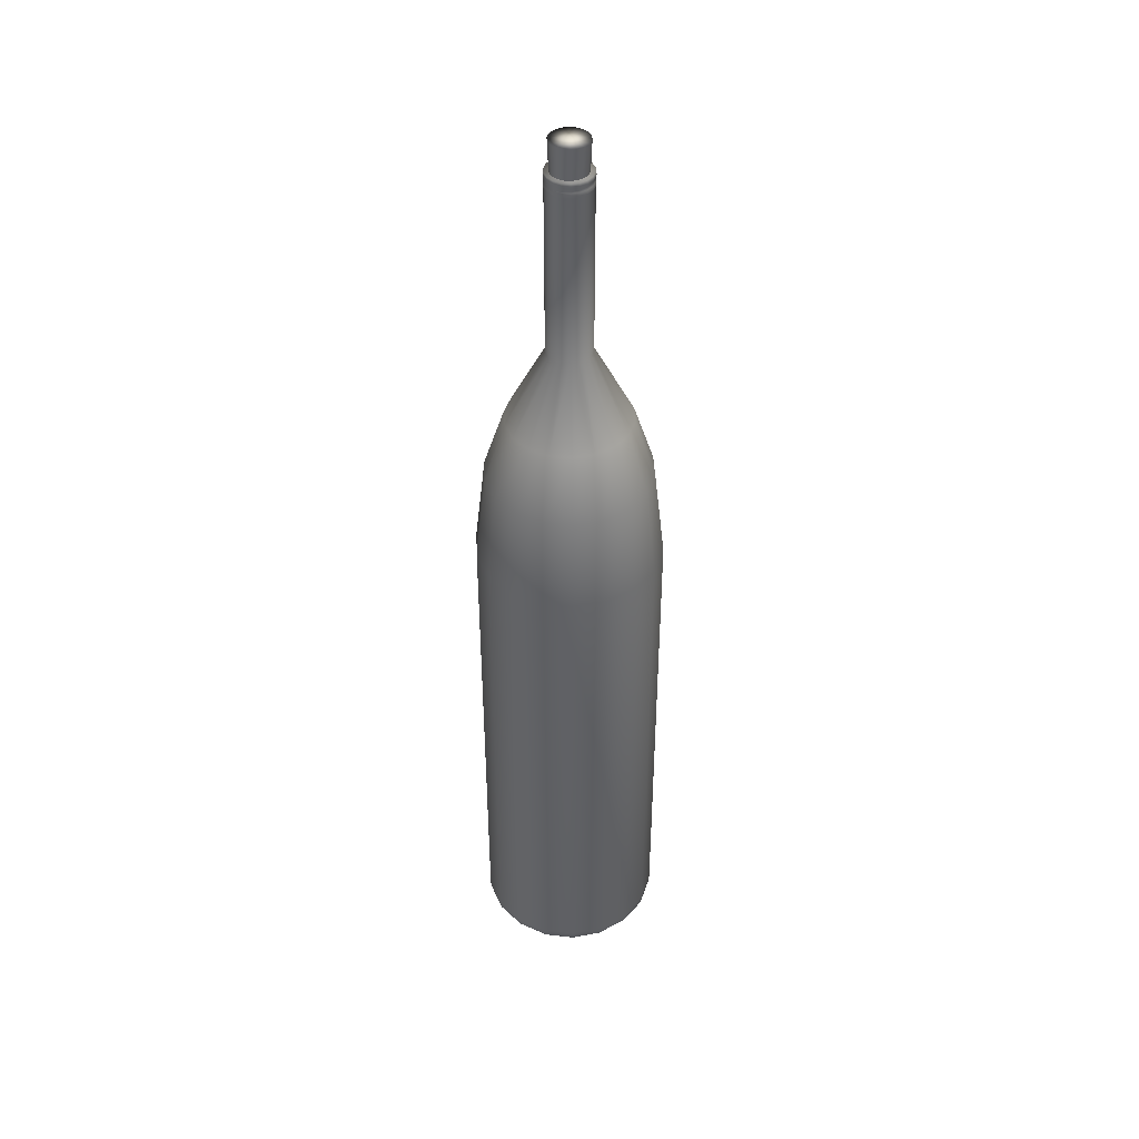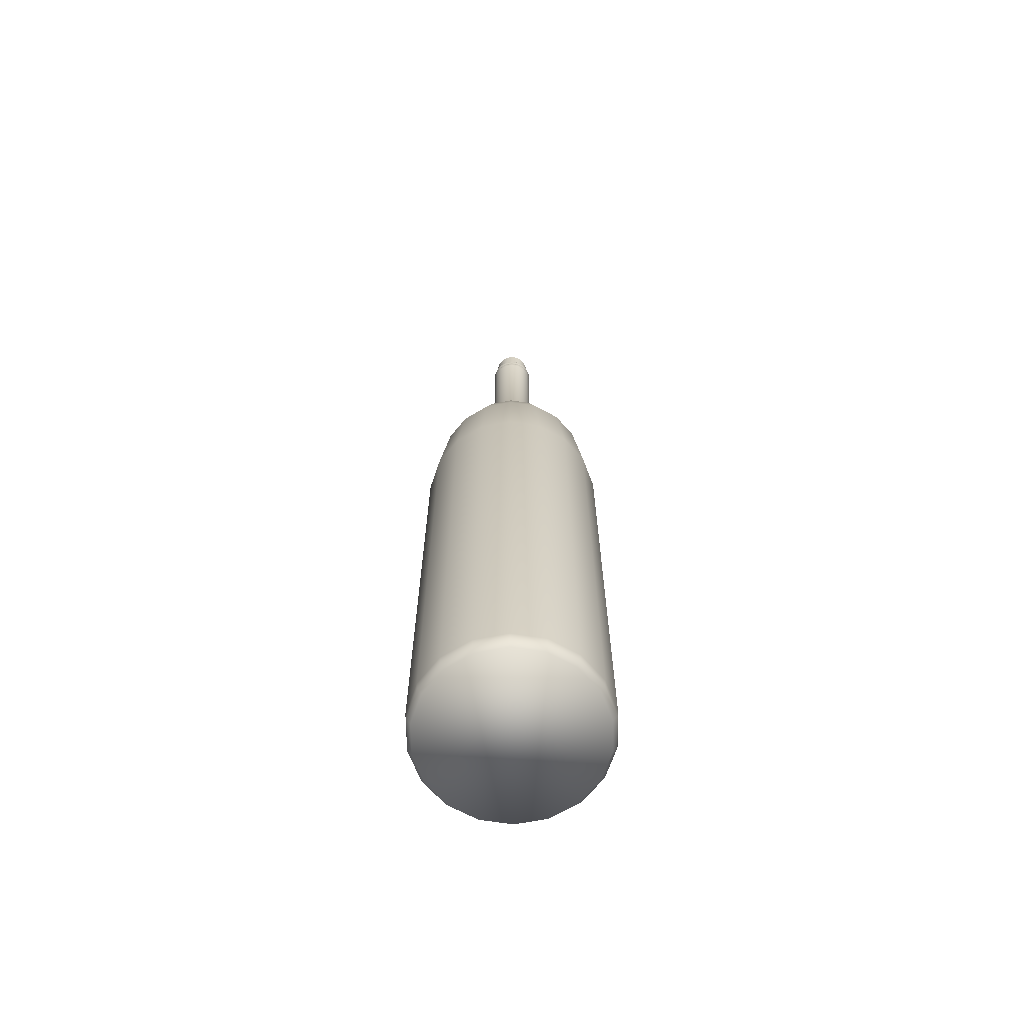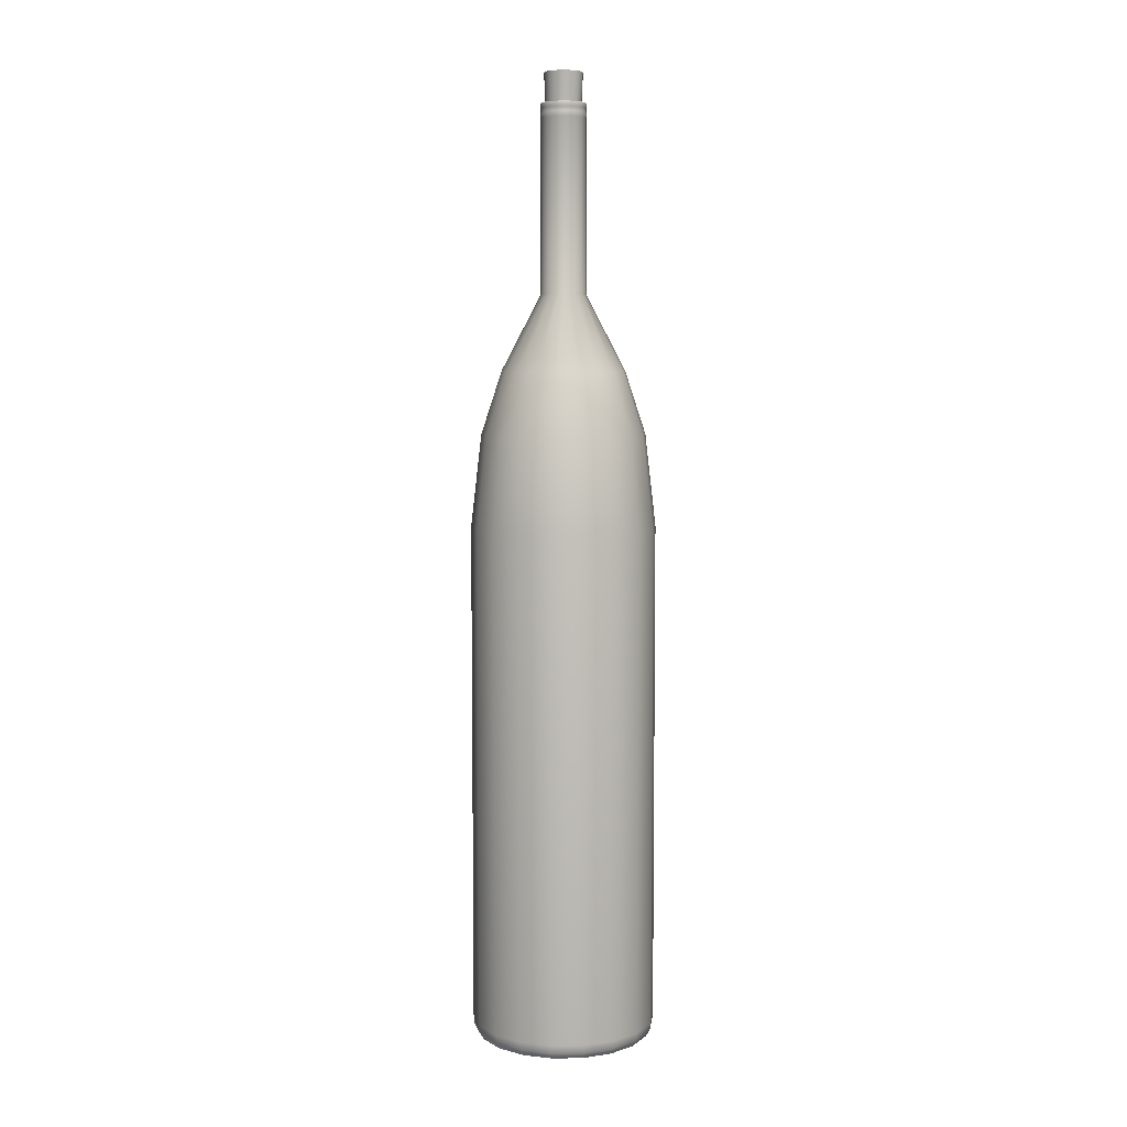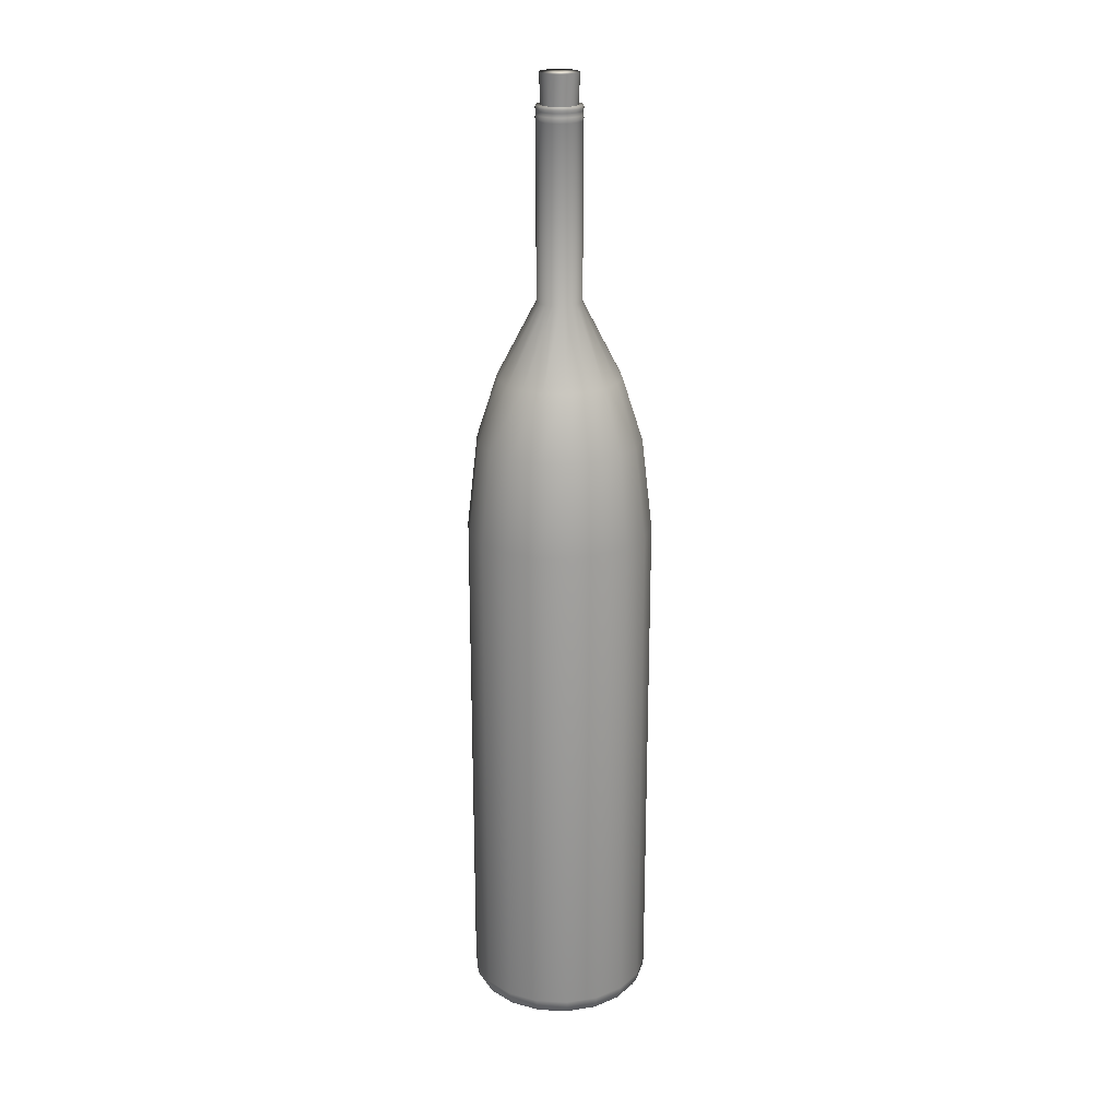
<metadata>
{"format":"obj","ext":"obj","renderer":"f3d","projection":"perspective","resolution":1024,"background":"white","views":[{"elev":42.4,"azim":103.9,"up":"+Y"},{"elev":-66.5,"azim":67.4,"up":"+Y"},{"elev":6.5,"azim":53.6,"up":"+Y"},{"elev":21.8,"azim":21.3,"up":"+Y"}]}
</metadata>
<code>
g default
v -23.02 5.291 -43.49
v -23.02 5.291 -43.56
v -23.01 5.307 -43.57
v -23.01 5.307 -43.49
v -23.06 5.291 -43.63
v -23.05 5.307 -43.64
v -23.11 5.291 -43.68
v -23.11 5.307 -43.69
v -23.18 5.291 -43.71
v -23.18 5.307 -43.72
v -23.26 5.291 -43.72
v -23.26 5.307 -43.73
v -23.33 5.291 -43.7
v -23.34 5.307 -43.71
v -23.39 5.291 -43.65
v -23.4 5.307 -43.66
v -23.44 5.291 -43.59
v -23.45 5.307 -43.59
v -23.45 5.291 -43.51
v -23.46 5.307 -43.52
v -23.45 5.291 -43.44
v -23.46 5.307 -43.44
v -23.41 5.291 -43.37
v -23.42 5.307 -43.36
v -23.36 5.291 -43.32
v -23.36 5.307 -43.31
v -23.29 5.291 -43.29
v -23.29 5.307 -43.28
v -23.21 5.291 -43.28
v -23.21 5.307 -43.27
v -23.14 5.291 -43.3
v -23.13 5.307 -43.29
v -23.08 5.291 -43.35
v -23.07 5.307 -43.34
v -23.03 5.291 -43.41
v -23.02 5.307 -43.41
v -23.01 5.328 -43.57
v -23 5.328 -43.49
v -23.05 5.328 -43.64
v -23.11 5.328 -43.69
v -23.18 5.328 -43.73
v -23.26 5.328 -43.73
v -23.34 5.328 -43.71
v -23.4 5.328 -43.66
v -23.45 5.328 -43.59
v -23.47 5.328 -43.52
v -23.46 5.328 -43.44
v -23.42 5.328 -43.36
v -23.36 5.328 -43.31
v -23.29 5.328 -43.28
v -23.21 5.328 -43.27
v -23.13 5.328 -43.29
v -23.07 5.328 -43.34
v -23.02 5.328 -43.41
v -23.01 6.596 -43.57
v -23 6.596 -43.49
v -23.05 6.596 -43.64
v -23.11 6.596 -43.69
v -23.18 6.596 -43.73
v -23.26 6.596 -43.73
v -23.34 6.596 -43.71
v -23.4 6.596 -43.66
v -23.45 6.596 -43.59
v -23.47 6.596 -43.52
v -23.46 6.596 -43.44
v -23.42 6.596 -43.36
v -23.36 6.596 -43.31
v -23.29 6.596 -43.28
v -23.21 6.596 -43.27
v -23.13 6.596 -43.29
v -23.07 6.596 -43.34
v -23.02 6.596 -43.41
v -23.04 6.828 -43.56
v -23.03 6.828 -43.49
v -23.07 6.828 -43.62
v -23.12 6.828 -43.67
v -23.19 6.828 -43.7
v -23.26 6.828 -43.71
v -23.33 6.828 -43.69
v -23.38 6.828 -43.64
v -23.42 6.828 -43.58
v -23.44 6.828 -43.51
v -23.43 6.828 -43.44
v -23.4 6.828 -43.38
v -23.35 6.828 -43.33
v -23.28 6.828 -43.3
v -23.21 6.828 -43.3
v -23.14 6.828 -43.32
v -23.09 6.828 -43.36
v -23.05 6.828 -43.42
v -23.09 6.986 -43.54
v -23.08 6.986 -43.49
v -23.11 6.986 -43.59
v -23.15 6.986 -43.63
v -23.2 6.986 -43.65
v -23.25 6.986 -43.65
v -23.3 6.986 -43.64
v -23.35 6.986 -43.61
v -23.38 6.986 -43.56
v -23.39 6.986 -43.51
v -23.38 6.986 -43.46
v -23.36 6.986 -43.41
v -23.32 6.986 -43.37
v -23.27 6.986 -43.35
v -23.22 6.986 -43.35
v -23.17 6.986 -43.36
v -23.12 6.986 -43.39
v -23.09 6.986 -43.44
v -23.18 7.175 -43.52
v -23.18 7.175 -43.5
v -23.19 7.175 -43.53
v -23.2 7.175 -43.55
v -23.22 7.175 -43.56
v -23.24 7.175 -43.56
v -23.26 7.175 -43.55
v -23.28 7.175 -43.54
v -23.29 7.175 -43.52
v -23.29 7.175 -43.5
v -23.29 7.175 -43.48
v -23.28 7.175 -43.47
v -23.27 7.175 -43.45
v -23.25 7.175 -43.45
v -23.23 7.175 -43.44
v -23.21 7.175 -43.45
v -23.19 7.175 -43.46
v -23.18 7.175 -43.48
v -23.18 7.603 -43.52
v -23.18 7.603 -43.5
v -23.19 7.603 -43.53
v -23.2 7.603 -43.55
v -23.22 7.603 -43.56
v -23.24 7.603 -43.56
v -23.26 7.603 -43.55
v -23.28 7.603 -43.54
v -23.29 7.603 -43.52
v -23.29 7.603 -43.5
v -23.29 7.603 -43.48
v -23.28 7.603 -43.47
v -23.27 7.603 -43.45
v -23.25 7.603 -43.45
v -23.23 7.603 -43.44
v -23.21 7.603 -43.45
v -23.19 7.603 -43.46
v -23.18 7.603 -43.48
v -23.18 7.61 -43.52
v -23.18 7.61 -43.5
v -23.19 7.61 -43.53
v -23.2 7.61 -43.55
v -23.22 7.61 -43.56
v -23.24 7.61 -43.56
v -23.26 7.61 -43.55
v -23.28 7.61 -43.54
v -23.29 7.61 -43.52
v -23.29 7.61 -43.5
v -23.29 7.61 -43.48
v -23.28 7.61 -43.47
v -23.27 7.61 -43.45
v -23.25 7.61 -43.44
v -23.23 7.61 -43.44
v -23.21 7.61 -43.45
v -23.19 7.61 -43.46
v -23.18 7.61 -43.48
v -23.18 7.616 -43.52
v -23.18 7.616 -43.5
v -23.19 7.616 -43.53
v -23.2 7.616 -43.55
v -23.22 7.616 -43.56
v -23.24 7.616 -43.56
v -23.26 7.616 -43.55
v -23.28 7.616 -43.54
v -23.29 7.616 -43.52
v -23.29 7.616 -43.5
v -23.29 7.616 -43.48
v -23.28 7.616 -43.47
v -23.27 7.616 -43.45
v -23.25 7.616 -43.45
v -23.23 7.616 -43.44
v -23.21 7.616 -43.45
v -23.19 7.616 -43.46
v -23.18 7.616 -43.48
v -23.18 7.626 -43.52
v -23.18 7.626 -43.5
v -23.19 7.626 -43.53
v -23.2 7.626 -43.55
v -23.22 7.626 -43.56
v -23.24 7.626 -43.56
v -23.26 7.626 -43.55
v -23.28 7.626 -43.54
v -23.29 7.626 -43.52
v -23.29 7.626 -43.5
v -23.29 7.626 -43.48
v -23.28 7.626 -43.47
v -23.27 7.626 -43.45
v -23.25 7.626 -43.45
v -23.23 7.626 -43.44
v -23.21 7.626 -43.45
v -23.19 7.626 -43.46
v -23.18 7.626 -43.48
v -23.18 7.633 -43.52
v -23.18 7.633 -43.5
v -23.19 7.633 -43.53
v -23.2 7.633 -43.55
v -23.22 7.633 -43.56
v -23.24 7.633 -43.56
v -23.26 7.633 -43.55
v -23.28 7.633 -43.54
v -23.29 7.633 -43.52
v -23.29 7.633 -43.5
v -23.29 7.633 -43.48
v -23.28 7.633 -43.47
v -23.27 7.633 -43.45
v -23.25 7.633 -43.44
v -23.23 7.633 -43.44
v -23.21 7.633 -43.45
v -23.19 7.633 -43.46
v -23.18 7.633 -43.48
v -23.18 7.639 -43.52
v -23.18 7.639 -43.5
v -23.19 7.639 -43.53
v -23.2 7.639 -43.55
v -23.22 7.639 -43.56
v -23.24 7.639 -43.56
v -23.26 7.639 -43.55
v -23.28 7.639 -43.54
v -23.29 7.639 -43.52
v -23.29 7.639 -43.5
v -23.29 7.639 -43.48
v -23.28 7.639 -43.47
v -23.27 7.639 -43.45
v -23.25 7.639 -43.45
v -23.23 7.639 -43.44
v -23.21 7.639 -43.45
v -23.19 7.639 -43.46
v -23.18 7.639 -43.48
v -23.19 7.564 -43.5
v -23.19 7.714 -43.51
v -23.19 7.714 -43.5
v -23.2 7.564 -43.51
v -23.2 7.714 -43.53
v -23.2 7.564 -43.53
v -23.21 7.714 -43.54
v -23.21 7.564 -43.54
v -23.22 7.714 -43.55
v -23.23 7.564 -43.54
v -23.24 7.714 -43.55
v -23.24 7.564 -43.54
v -23.26 7.714 -43.54
v -23.25 7.564 -43.54
v -23.27 7.714 -43.53
v -23.27 7.564 -43.53
v -23.28 7.714 -43.52
v -23.27 7.564 -43.52
v -23.28 7.714 -43.5
v -23.28 7.564 -43.5
v -23.28 7.714 -43.49
v -23.28 7.564 -43.49
v -23.27 7.714 -43.47
v -23.27 7.564 -43.48
v -23.26 7.714 -43.46
v -23.26 7.564 -43.47
v -23.25 7.714 -43.45
v -23.25 7.564 -43.46
v -23.23 7.714 -43.45
v -23.23 7.564 -43.46
v -23.21 7.714 -43.46
v -23.22 7.564 -43.46
v -23.2 7.714 -43.47
v -23.21 7.564 -43.47
v -23.19 7.714 -43.48
v -23.2 7.564 -43.48
v -23.24 7.714 -43.5
g Botella_003_Botellas_003_lambert2SG_001
f 1 2 3
f 3 4 1
f 2 5 6
f 6 3 2
f 5 7 8
f 8 6 5
f 7 9 10
f 10 8 7
f 9 11 12
f 12 10 9
f 11 13 14
f 14 12 11
f 13 15 16
f 16 14 13
f 15 17 18
f 18 16 15
f 17 19 20
f 20 18 17
f 19 21 22
f 22 20 19
f 21 23 24
f 24 22 21
f 23 25 26
f 26 24 23
f 25 27 28
f 28 26 25
f 27 29 30
f 30 28 27
f 29 31 32
f 32 30 29
f 31 33 34
f 34 32 31
f 33 35 36
f 36 34 33
f 35 1 4
f 4 36 35
f 4 3 37
f 37 38 4
f 3 6 39
f 39 37 3
f 6 8 40
f 40 39 6
f 8 10 41
f 41 40 8
f 10 12 42
f 42 41 10
f 12 14 43
f 43 42 12
f 14 16 44
f 44 43 14
f 16 18 45
f 45 44 16
f 18 20 46
f 46 45 18
f 20 22 47
f 47 46 20
f 22 24 48
f 48 47 22
f 24 26 49
f 49 48 24
f 26 28 50
f 50 49 26
f 28 30 51
f 51 50 28
f 30 32 52
f 52 51 30
f 32 34 53
f 53 52 32
f 34 36 54
f 54 53 34
f 36 4 38
f 38 54 36
f 38 37 55
f 55 56 38
f 37 39 57
f 57 55 37
f 39 40 58
f 58 57 39
f 40 41 59
f 59 58 40
f 41 42 60
f 60 59 41
f 42 43 61
f 61 60 42
f 43 44 62
f 62 61 43
f 44 45 63
f 63 62 44
f 45 46 64
f 64 63 45
f 46 47 65
f 65 64 46
f 47 48 66
f 66 65 47
f 48 49 67
f 67 66 48
f 49 50 68
f 68 67 49
f 50 51 69
f 69 68 50
f 51 52 70
f 70 69 51
f 52 53 71
f 71 70 52
f 53 54 72
f 72 71 53
f 54 38 56
f 56 72 54
f 56 55 73
f 73 74 56
f 55 57 75
f 75 73 55
f 57 58 76
f 76 75 57
f 58 59 77
f 77 76 58
f 59 60 78
f 78 77 59
f 60 61 79
f 79 78 60
f 61 62 80
f 80 79 61
f 62 63 81
f 81 80 62
f 63 64 82
f 82 81 63
f 64 65 83
f 83 82 64
f 65 66 84
f 84 83 65
f 66 67 85
f 85 84 66
f 67 68 86
f 86 85 67
f 68 69 87
f 87 86 68
f 69 70 88
f 88 87 69
f 70 71 89
f 89 88 70
f 71 72 90
f 90 89 71
f 72 56 74
f 74 90 72
f 74 73 91
f 91 92 74
f 73 75 93
f 93 91 73
f 75 76 94
f 94 93 75
f 76 77 95
f 95 94 76
f 77 78 96
f 96 95 77
f 78 79 97
f 97 96 78
f 79 80 98
f 98 97 79
f 80 81 99
f 99 98 80
f 81 82 100
f 100 99 81
f 82 83 101
f 101 100 82
f 83 84 102
f 102 101 83
f 84 85 103
f 103 102 84
f 85 86 104
f 104 103 85
f 86 87 105
f 105 104 86
f 87 88 106
f 106 105 87
f 88 89 107
f 107 106 88
f 89 90 108
f 108 107 89
f 90 74 92
f 92 108 90
f 92 91 109
f 109 110 92
f 91 93 111
f 111 109 91
f 93 94 112
f 112 111 93
f 94 95 113
f 113 112 94
f 95 96 114
f 114 113 95
f 96 97 115
f 115 114 96
f 97 98 116
f 116 115 97
f 98 99 117
f 117 116 98
f 99 100 118
f 118 117 99
f 100 101 119
f 119 118 100
f 101 102 120
f 120 119 101
f 102 103 121
f 121 120 102
f 103 104 122
f 122 121 103
f 104 105 123
f 123 122 104
f 105 106 124
f 124 123 105
f 106 107 125
f 125 124 106
f 107 108 126
f 126 125 107
f 108 92 110
f 110 126 108
f 110 109 127
f 127 128 110
f 109 111 129
f 129 127 109
f 111 112 130
f 130 129 111
f 112 113 131
f 131 130 112
f 113 114 132
f 132 131 113
f 114 115 133
f 133 132 114
f 115 116 134
f 134 133 115
f 116 117 135
f 135 134 116
f 117 118 136
f 136 135 117
f 118 119 137
f 137 136 118
f 119 120 138
f 138 137 119
f 120 121 139
f 139 138 120
f 121 122 140
f 140 139 121
f 122 123 141
f 141 140 122
f 123 124 142
f 142 141 123
f 124 125 143
f 143 142 124
f 125 126 144
f 144 143 125
f 126 110 128
f 128 144 126
f 128 127 145
f 145 146 128
f 127 129 147
f 147 145 127
f 129 130 148
f 148 147 129
f 130 131 149
f 149 148 130
f 131 132 150
f 150 149 131
f 132 133 151
f 151 150 132
f 133 134 152
f 152 151 133
f 134 135 153
f 153 152 134
f 135 136 154
f 154 153 135
f 136 137 155
f 155 154 136
f 137 138 156
f 156 155 137
f 138 139 157
f 157 156 138
f 139 140 158
f 158 157 139
f 140 141 159
f 159 158 140
f 141 142 160
f 160 159 141
f 142 143 161
f 161 160 142
f 143 144 162
f 162 161 143
f 144 128 146
f 146 162 144
f 146 145 163
f 163 164 146
f 145 147 165
f 165 163 145
f 147 148 166
f 166 165 147
f 148 149 167
f 167 166 148
f 149 150 168
f 168 167 149
f 150 151 169
f 169 168 150
f 151 152 170
f 170 169 151
f 152 153 171
f 171 170 152
f 153 154 172
f 172 171 153
f 154 155 173
f 173 172 154
f 155 156 174
f 174 173 155
f 156 157 175
f 175 174 156
f 157 158 176
f 176 175 157
f 158 159 177
f 177 176 158
f 159 160 178
f 178 177 159
f 160 161 179
f 179 178 160
f 161 162 180
f 180 179 161
f 162 146 164
f 164 180 162
f 164 163 181
f 181 182 164
f 163 165 183
f 183 181 163
f 165 166 184
f 184 183 165
f 166 167 185
f 185 184 166
f 167 168 186
f 186 185 167
f 168 169 187
f 187 186 168
f 169 170 188
f 188 187 169
f 170 171 189
f 189 188 170
f 171 172 190
f 190 189 171
f 172 173 191
f 191 190 172
f 173 174 192
f 192 191 173
f 174 175 193
f 193 192 174
f 175 176 194
f 194 193 175
f 176 177 195
f 195 194 176
f 177 178 196
f 196 195 177
f 178 179 197
f 197 196 178
f 179 180 198
f 198 197 179
f 180 164 182
f 182 198 180
f 182 181 199
f 199 200 182
f 181 183 201
f 201 199 181
f 183 184 202
f 202 201 183
f 184 185 203
f 203 202 184
f 185 186 204
f 204 203 185
f 186 187 205
f 205 204 186
f 187 188 206
f 206 205 187
f 188 189 207
f 207 206 188
f 189 190 208
f 208 207 189
f 190 191 209
f 209 208 190
f 191 192 210
f 210 209 191
f 192 193 211
f 211 210 192
f 193 194 212
f 212 211 193
f 194 195 213
f 213 212 194
f 195 196 214
f 214 213 195
f 196 197 215
f 215 214 196
f 197 198 216
f 216 215 197
f 198 182 200
f 200 216 198
f 200 199 217
f 217 218 200
f 199 201 219
f 219 217 199
f 201 202 220
f 220 219 201
f 202 203 221
f 221 220 202
f 203 204 222
f 222 221 203
f 204 205 223
f 223 222 204
f 205 206 224
f 224 223 205
f 206 207 225
f 225 224 206
f 207 208 226
f 226 225 207
f 208 209 227
f 227 226 208
f 209 210 228
f 228 227 209
f 210 211 229
f 229 228 210
f 211 212 230
f 230 229 211
f 212 213 231
f 231 230 212
f 213 214 232
f 232 231 213
f 214 215 233
f 233 232 214
f 215 216 234
f 234 233 215
f 216 200 218
f 218 234 216
f 33 31 29
f 29 27 25
f 25 23 21
f 29 25 21
f 21 19 17
f 17 15 13
f 21 17 13
f 13 11 9
f 9 7 5
f 13 9 5
f 21 13 5
f 29 21 5
f 5 2 1
f 29 5 1
f 33 29 1
f 35 33 1
f 217 219 220
f 220 221 222
f 222 223 224
f 220 222 224
f 224 225 226
f 226 227 228
f 224 226 228
f 228 229 230
f 230 231 232
f 228 230 232
f 224 228 232
f 220 224 232
f 232 233 234
f 220 232 234
f 217 220 234
f 218 217 234
f 235 236 237
f 235 238 236
f 238 239 236
f 238 240 239
f 240 241 239
f 240 242 241
f 242 243 241
f 242 244 243
f 244 245 243
f 244 246 245
f 246 247 245
f 246 248 247
f 248 249 247
f 248 250 249
f 250 251 249
f 250 252 251
f 252 253 251
f 252 254 253
f 254 255 253
f 254 256 255
f 256 257 255
f 256 258 257
f 258 259 257
f 258 260 259
f 260 261 259
f 260 262 261
f 262 263 261
f 262 264 263
f 264 265 263
f 264 266 265
f 266 267 265
f 266 268 267
f 268 269 267
f 268 270 269
f 270 237 269
f 270 235 237
f 271 237 236
f 271 236 239
f 271 239 241
f 271 241 243
f 271 243 245
f 271 245 247
f 271 247 249
f 271 249 251
f 271 251 253
f 271 253 255
f 271 255 257
f 271 257 259
f 271 259 261
f 271 261 263
f 271 263 265
f 271 265 267
f 271 267 269
f 271 269 237

</code>
